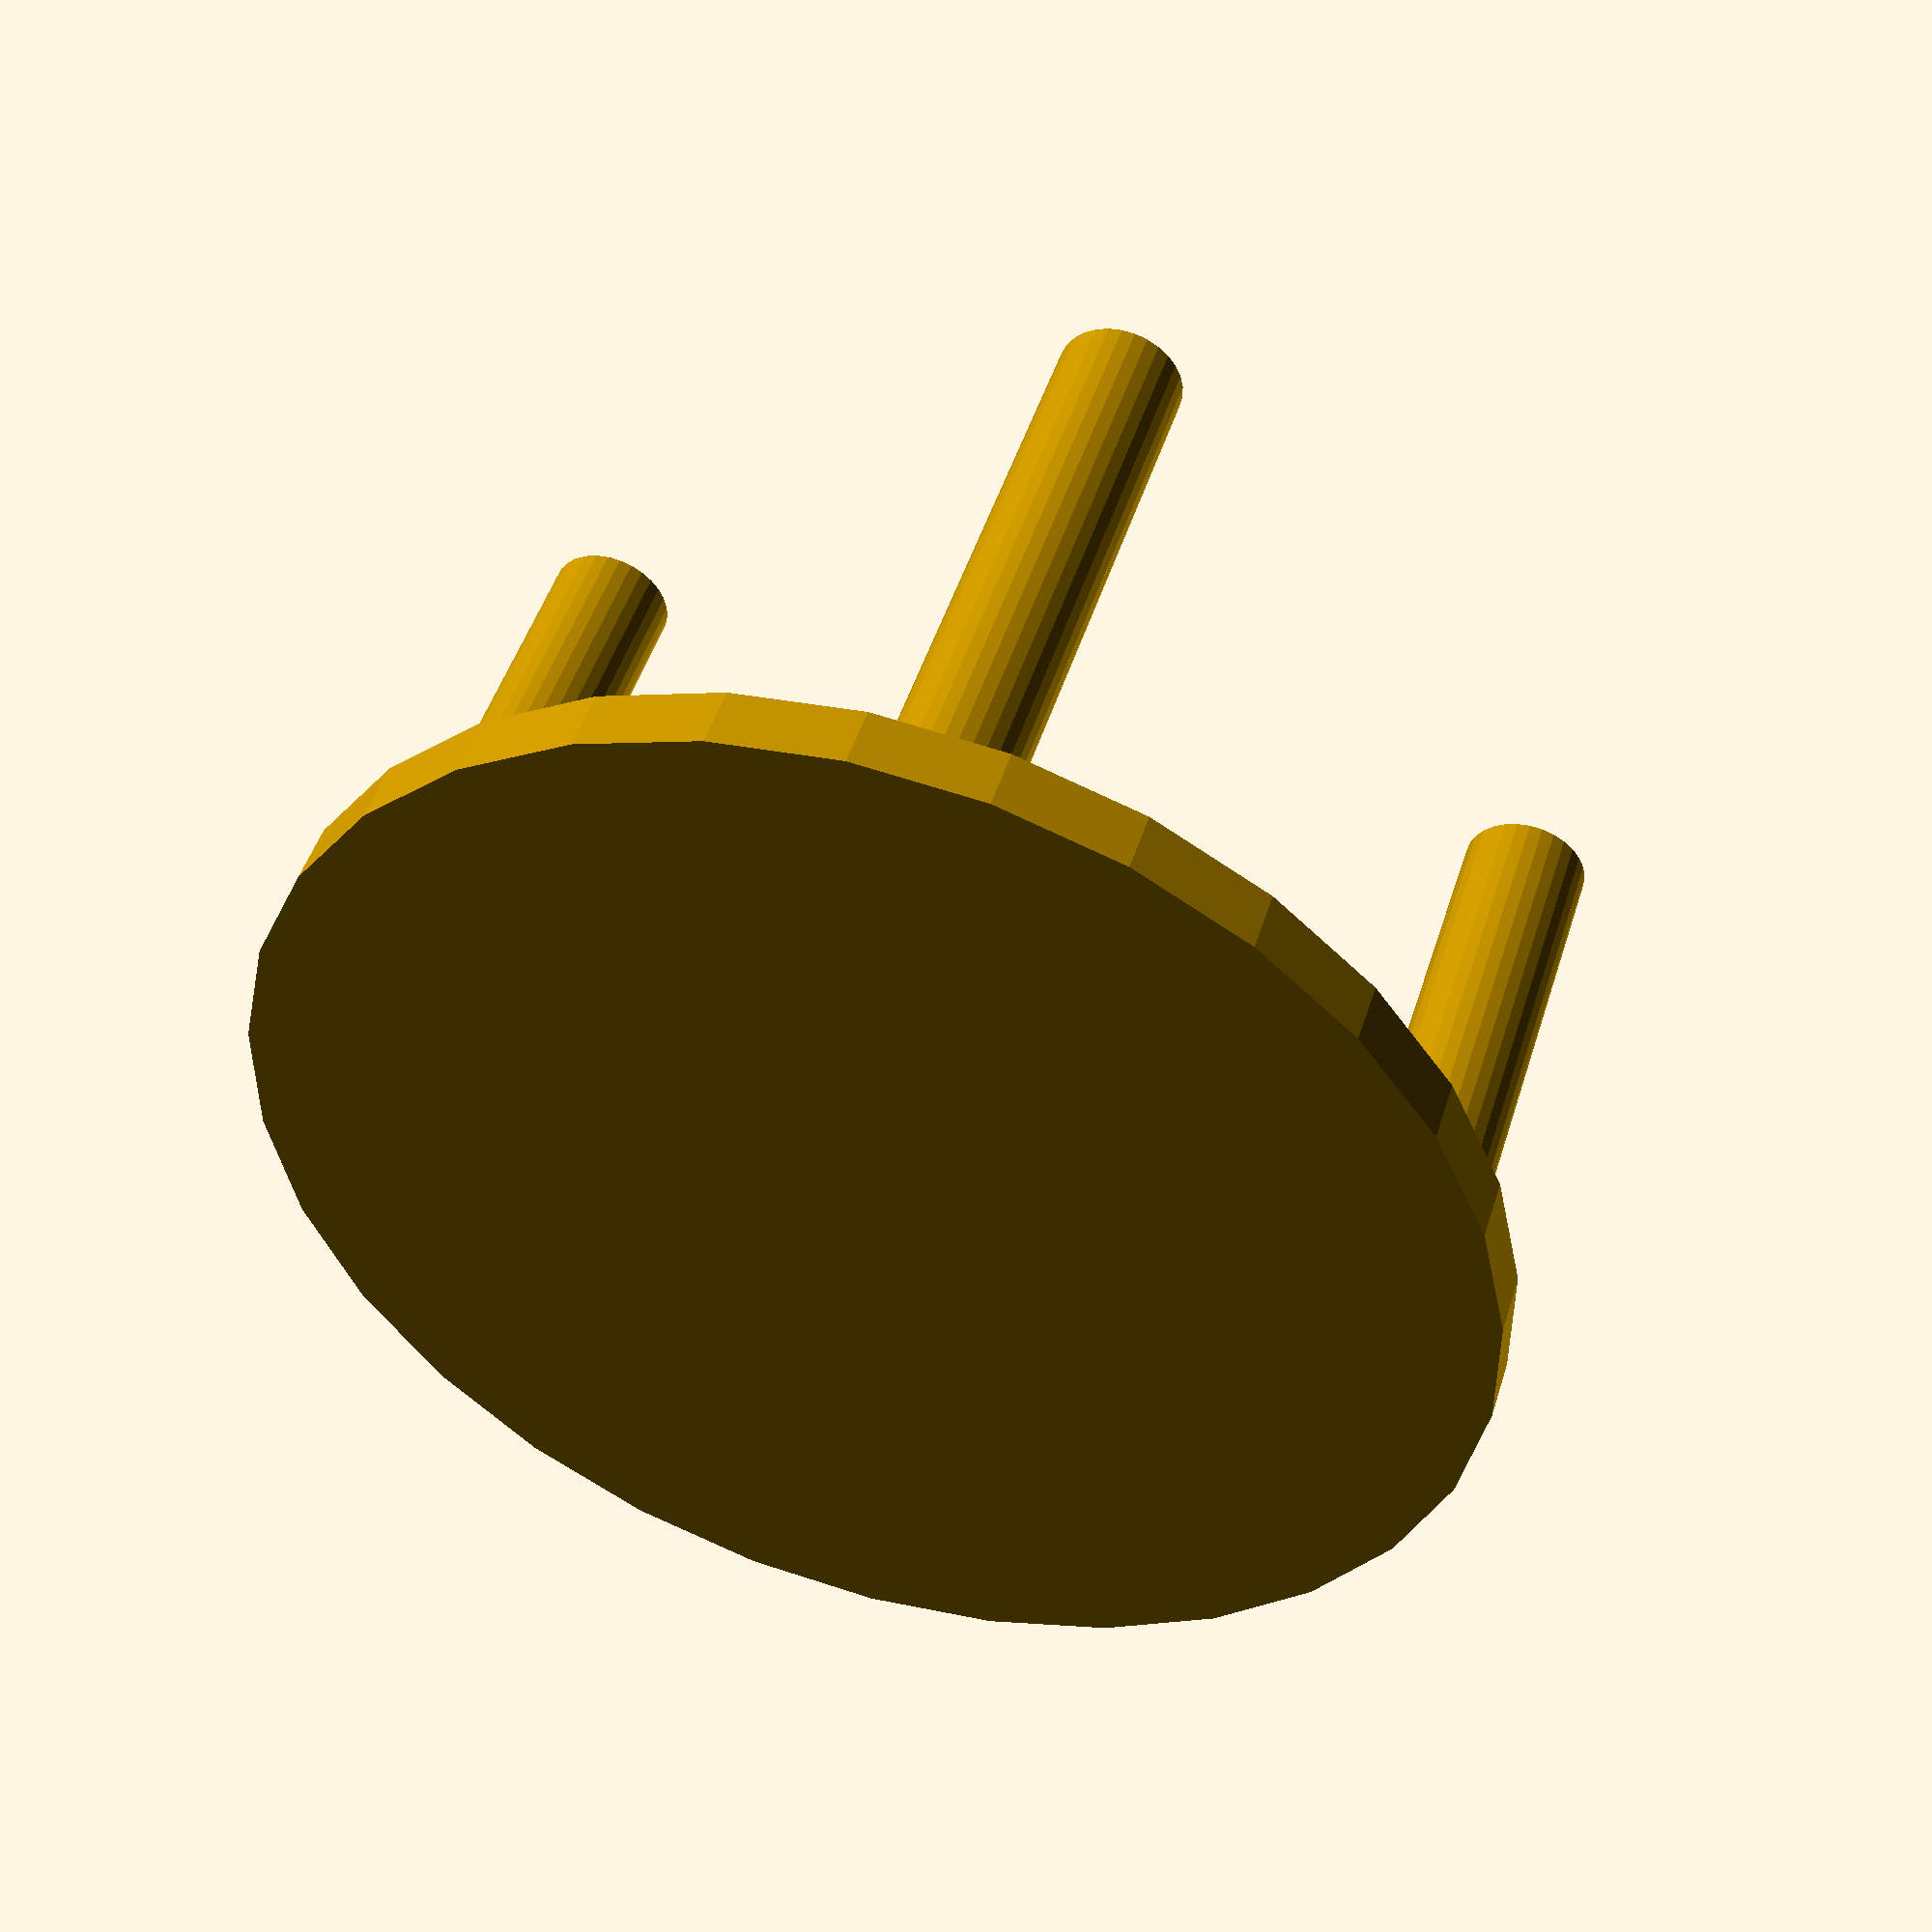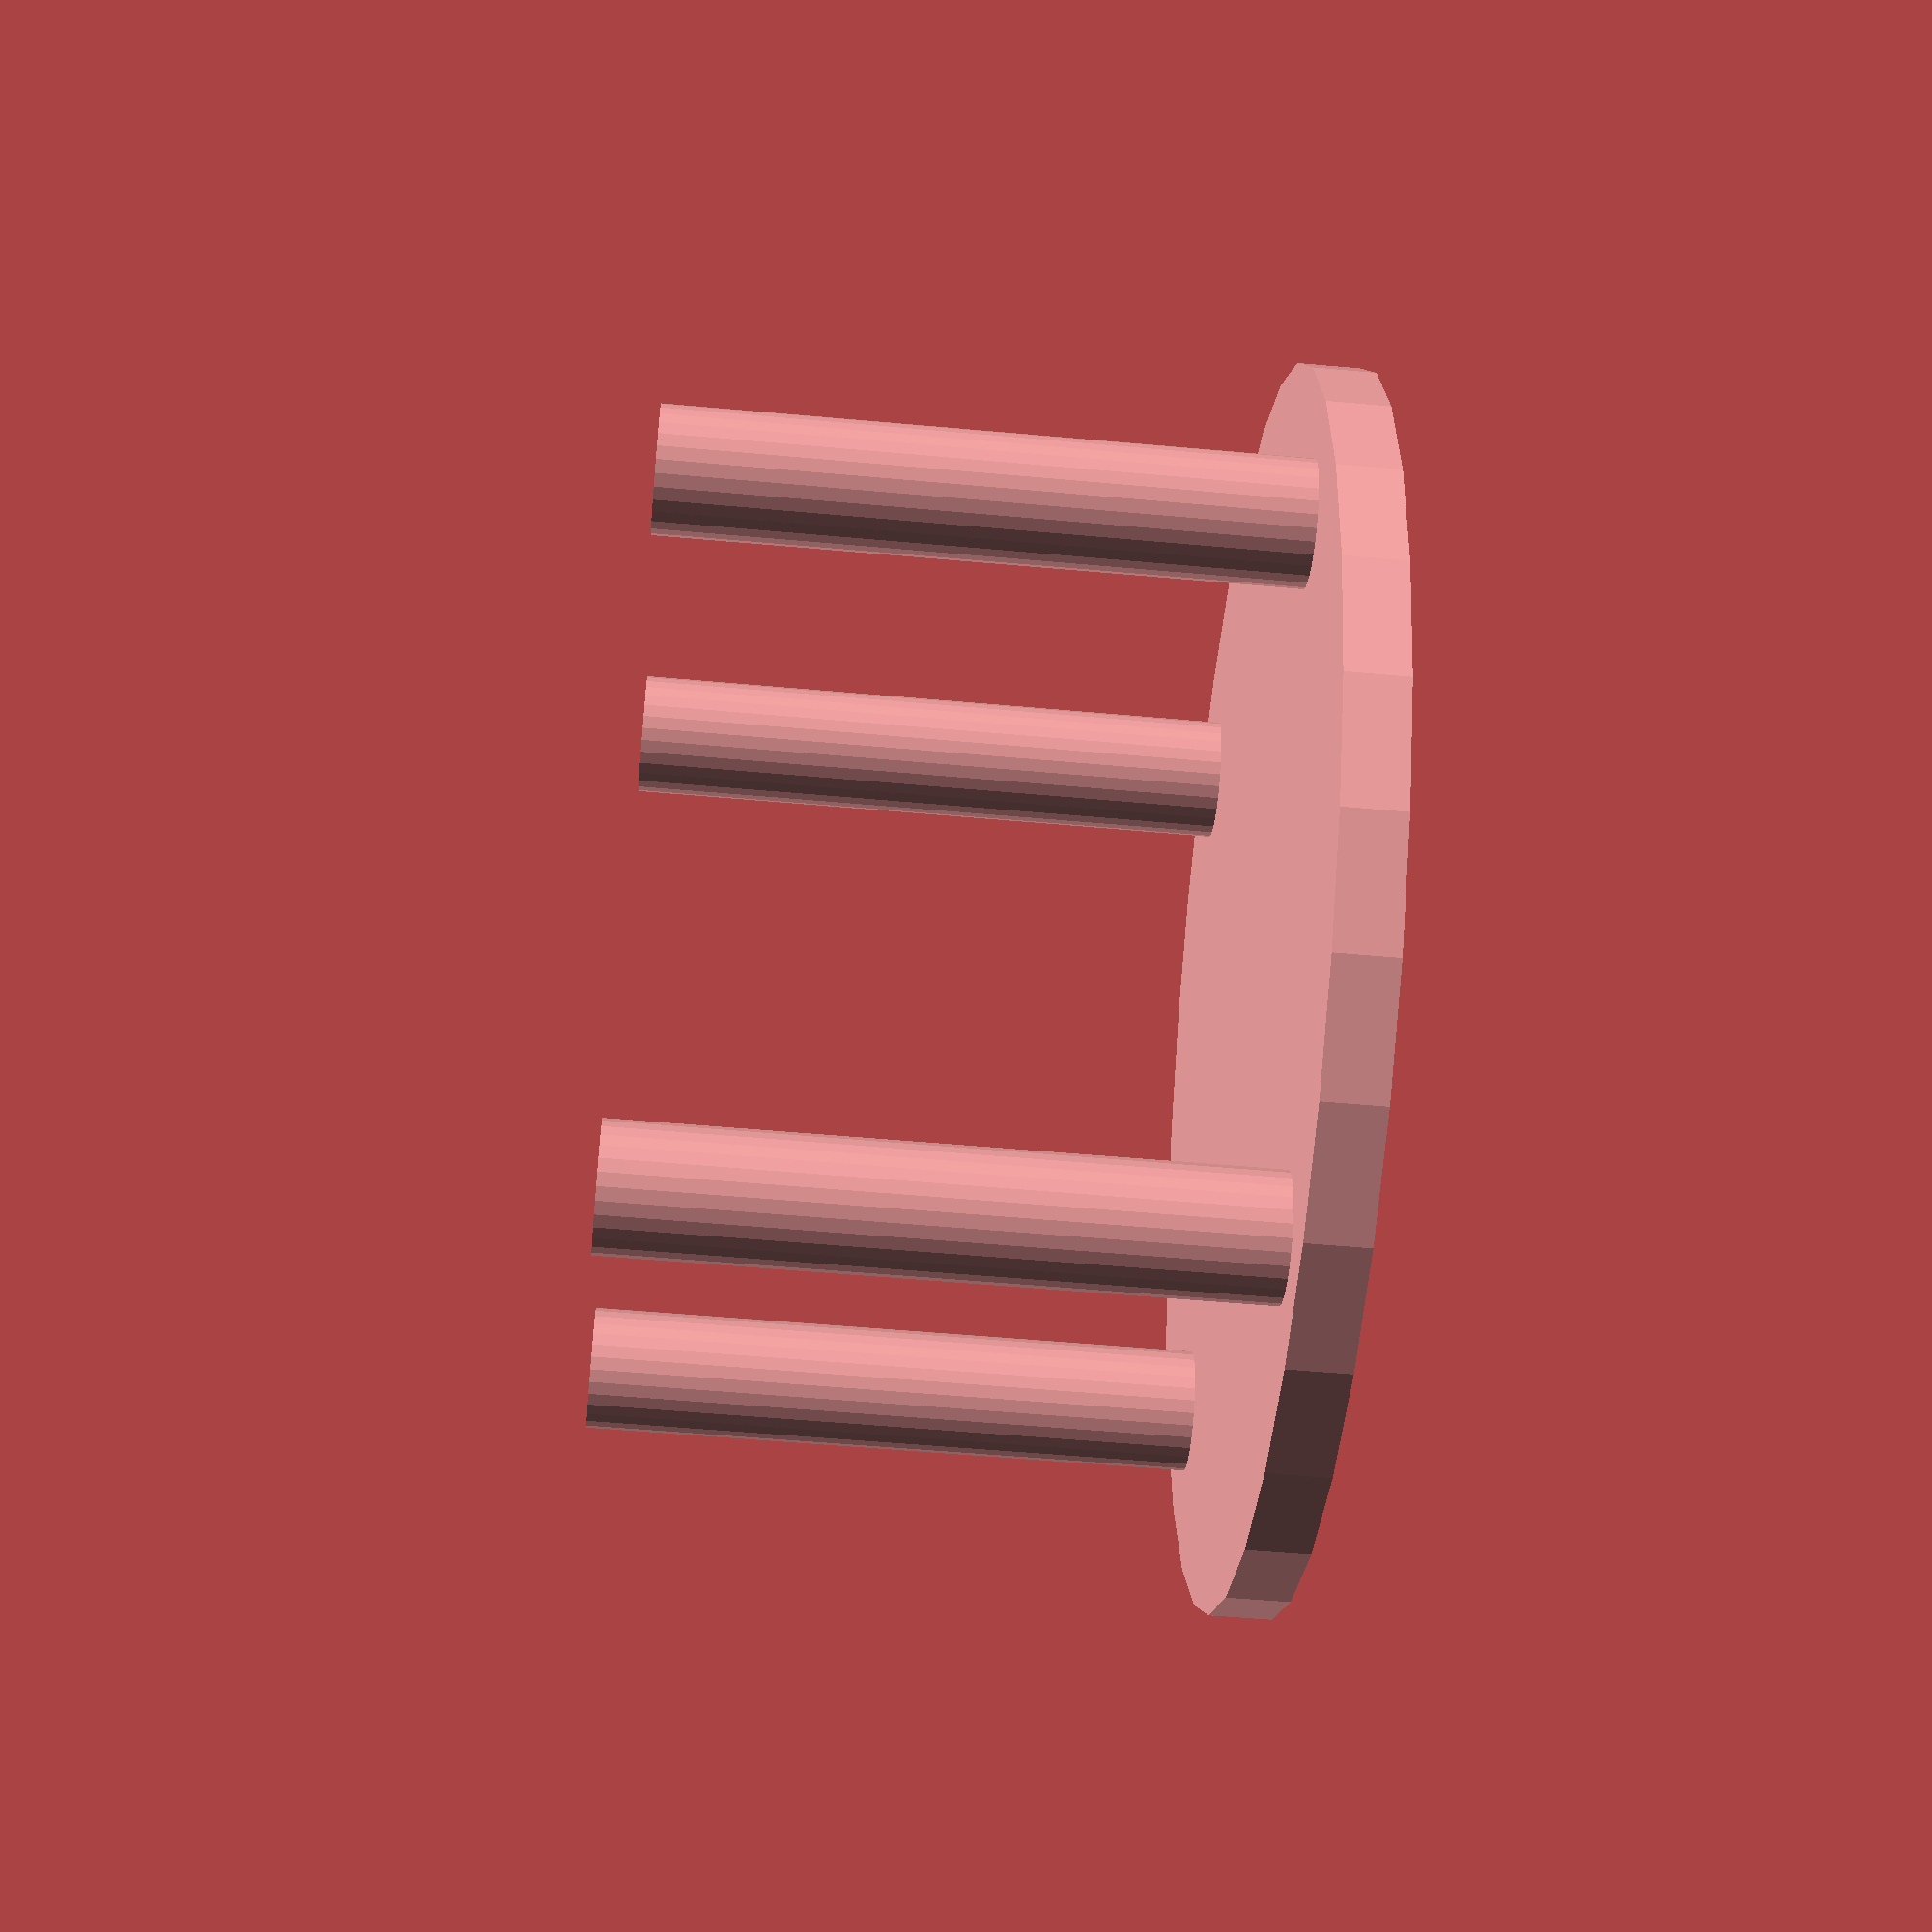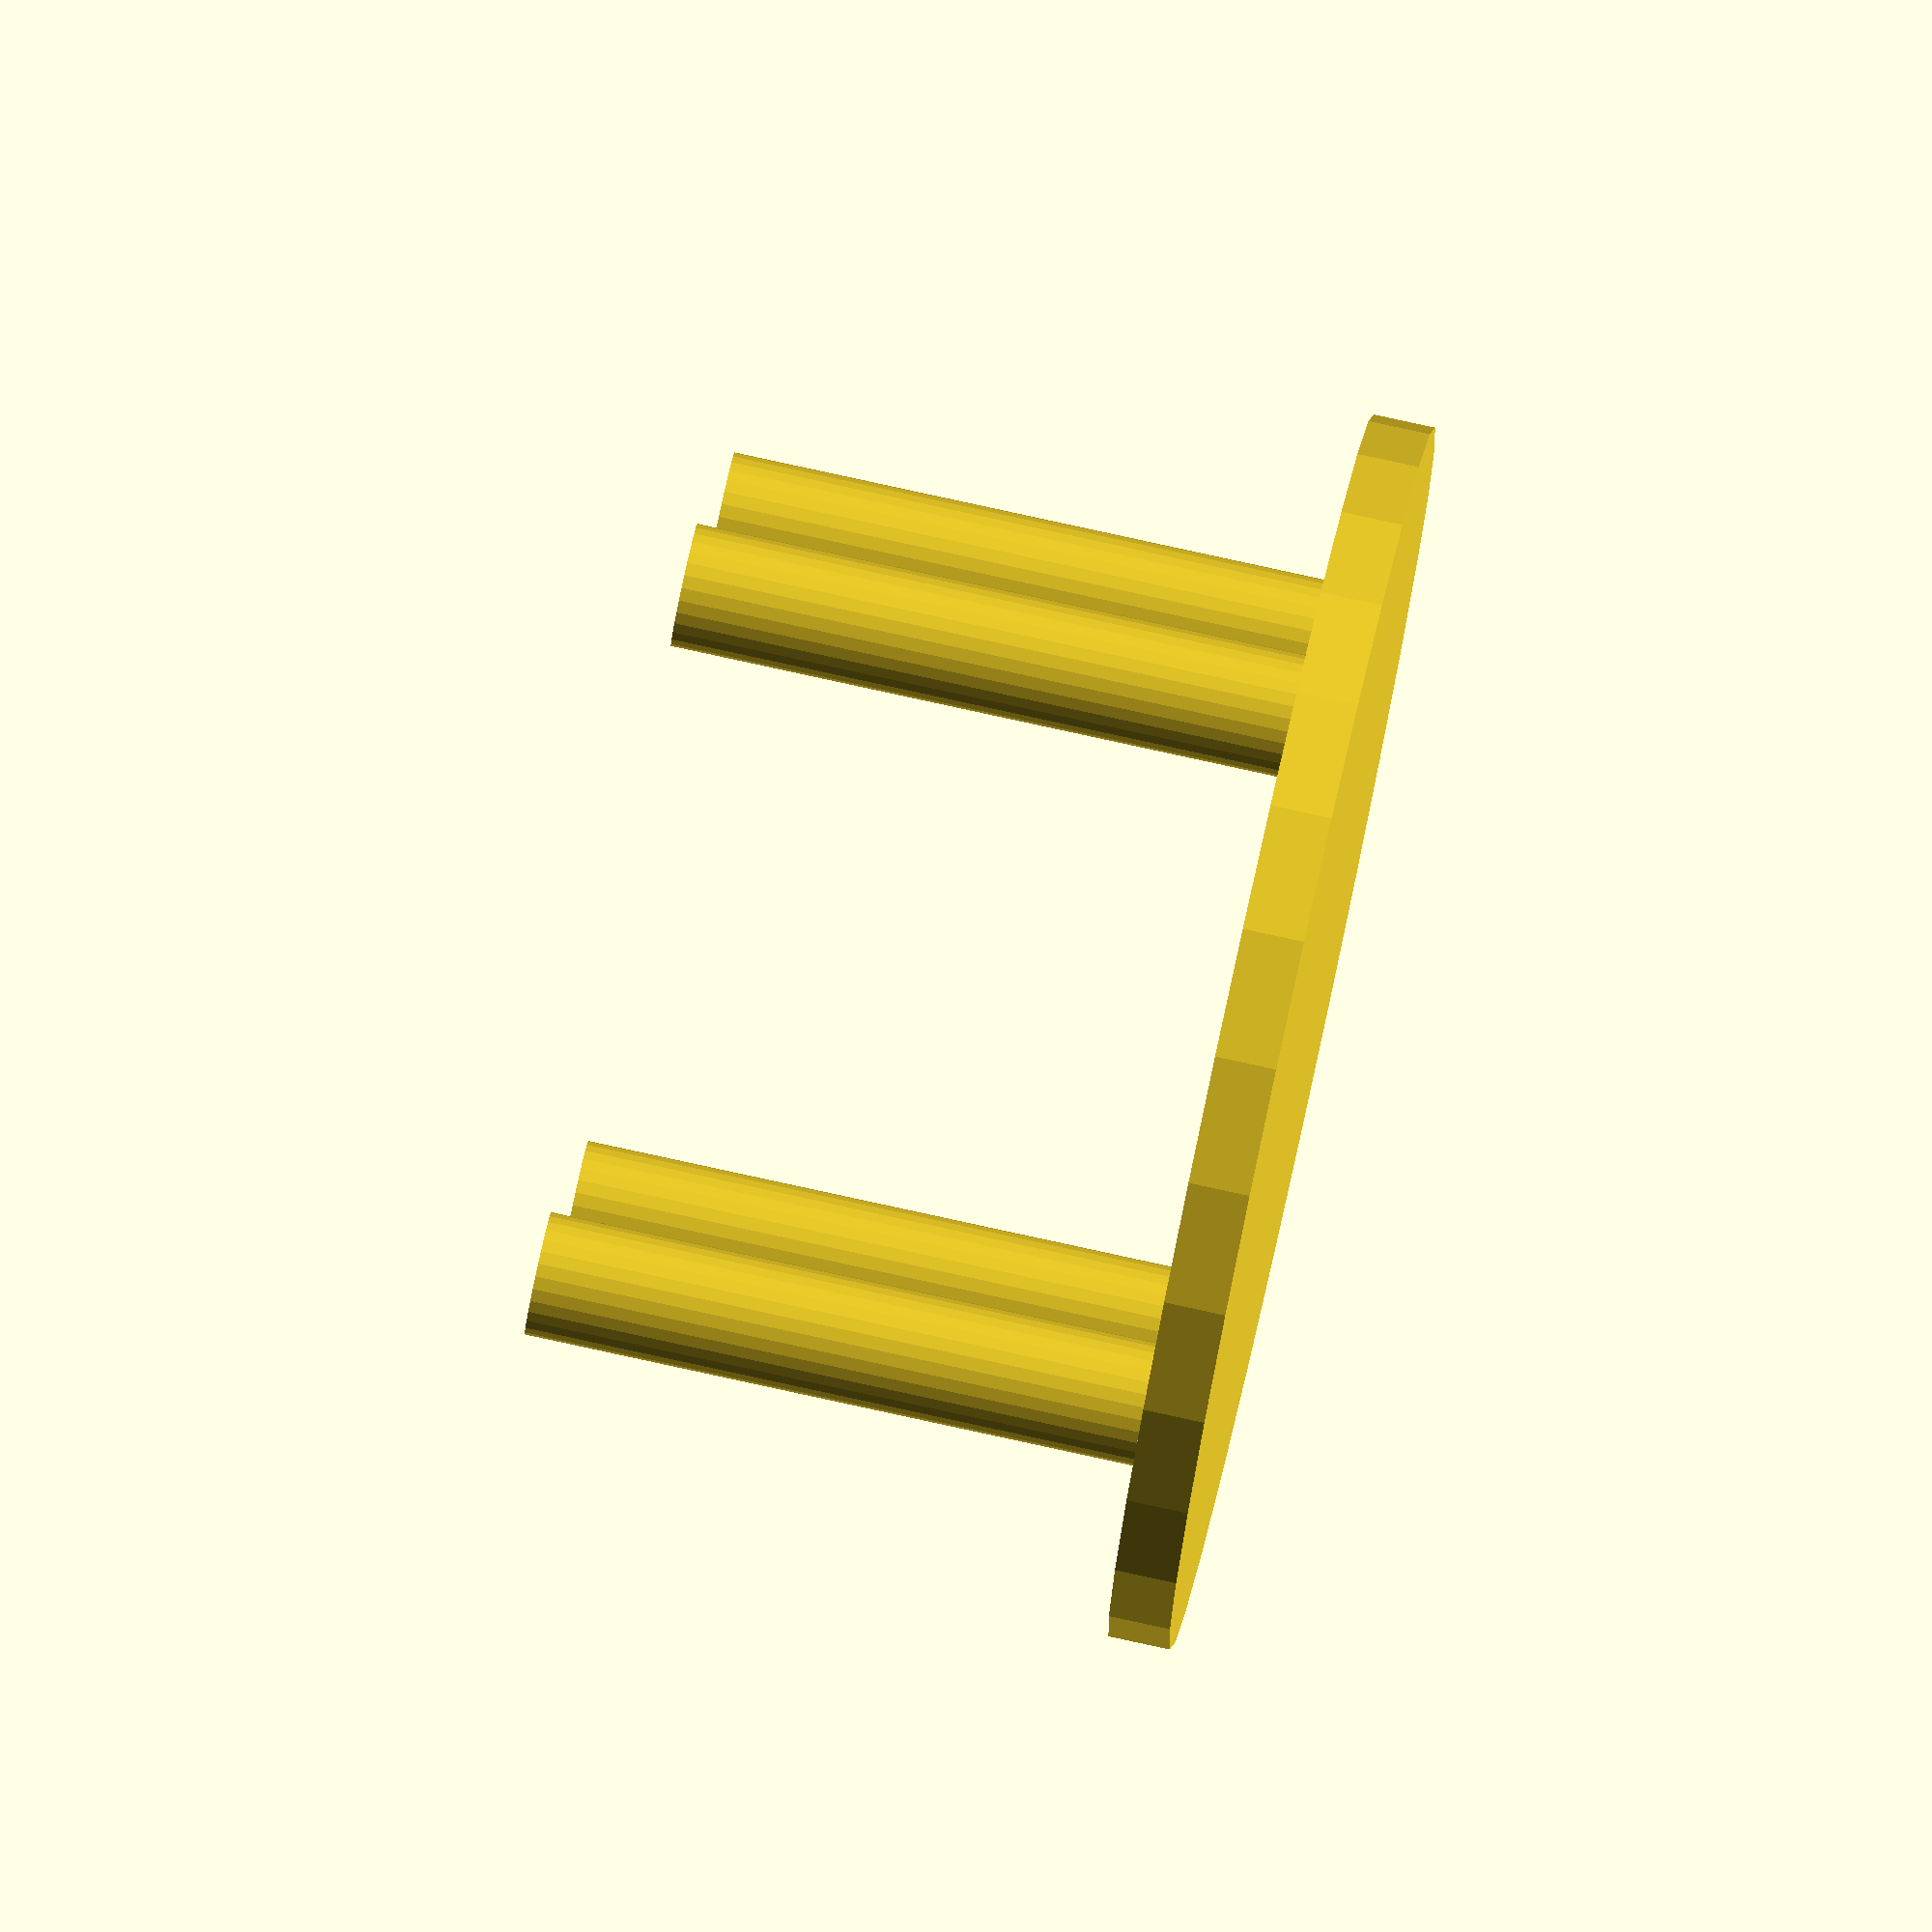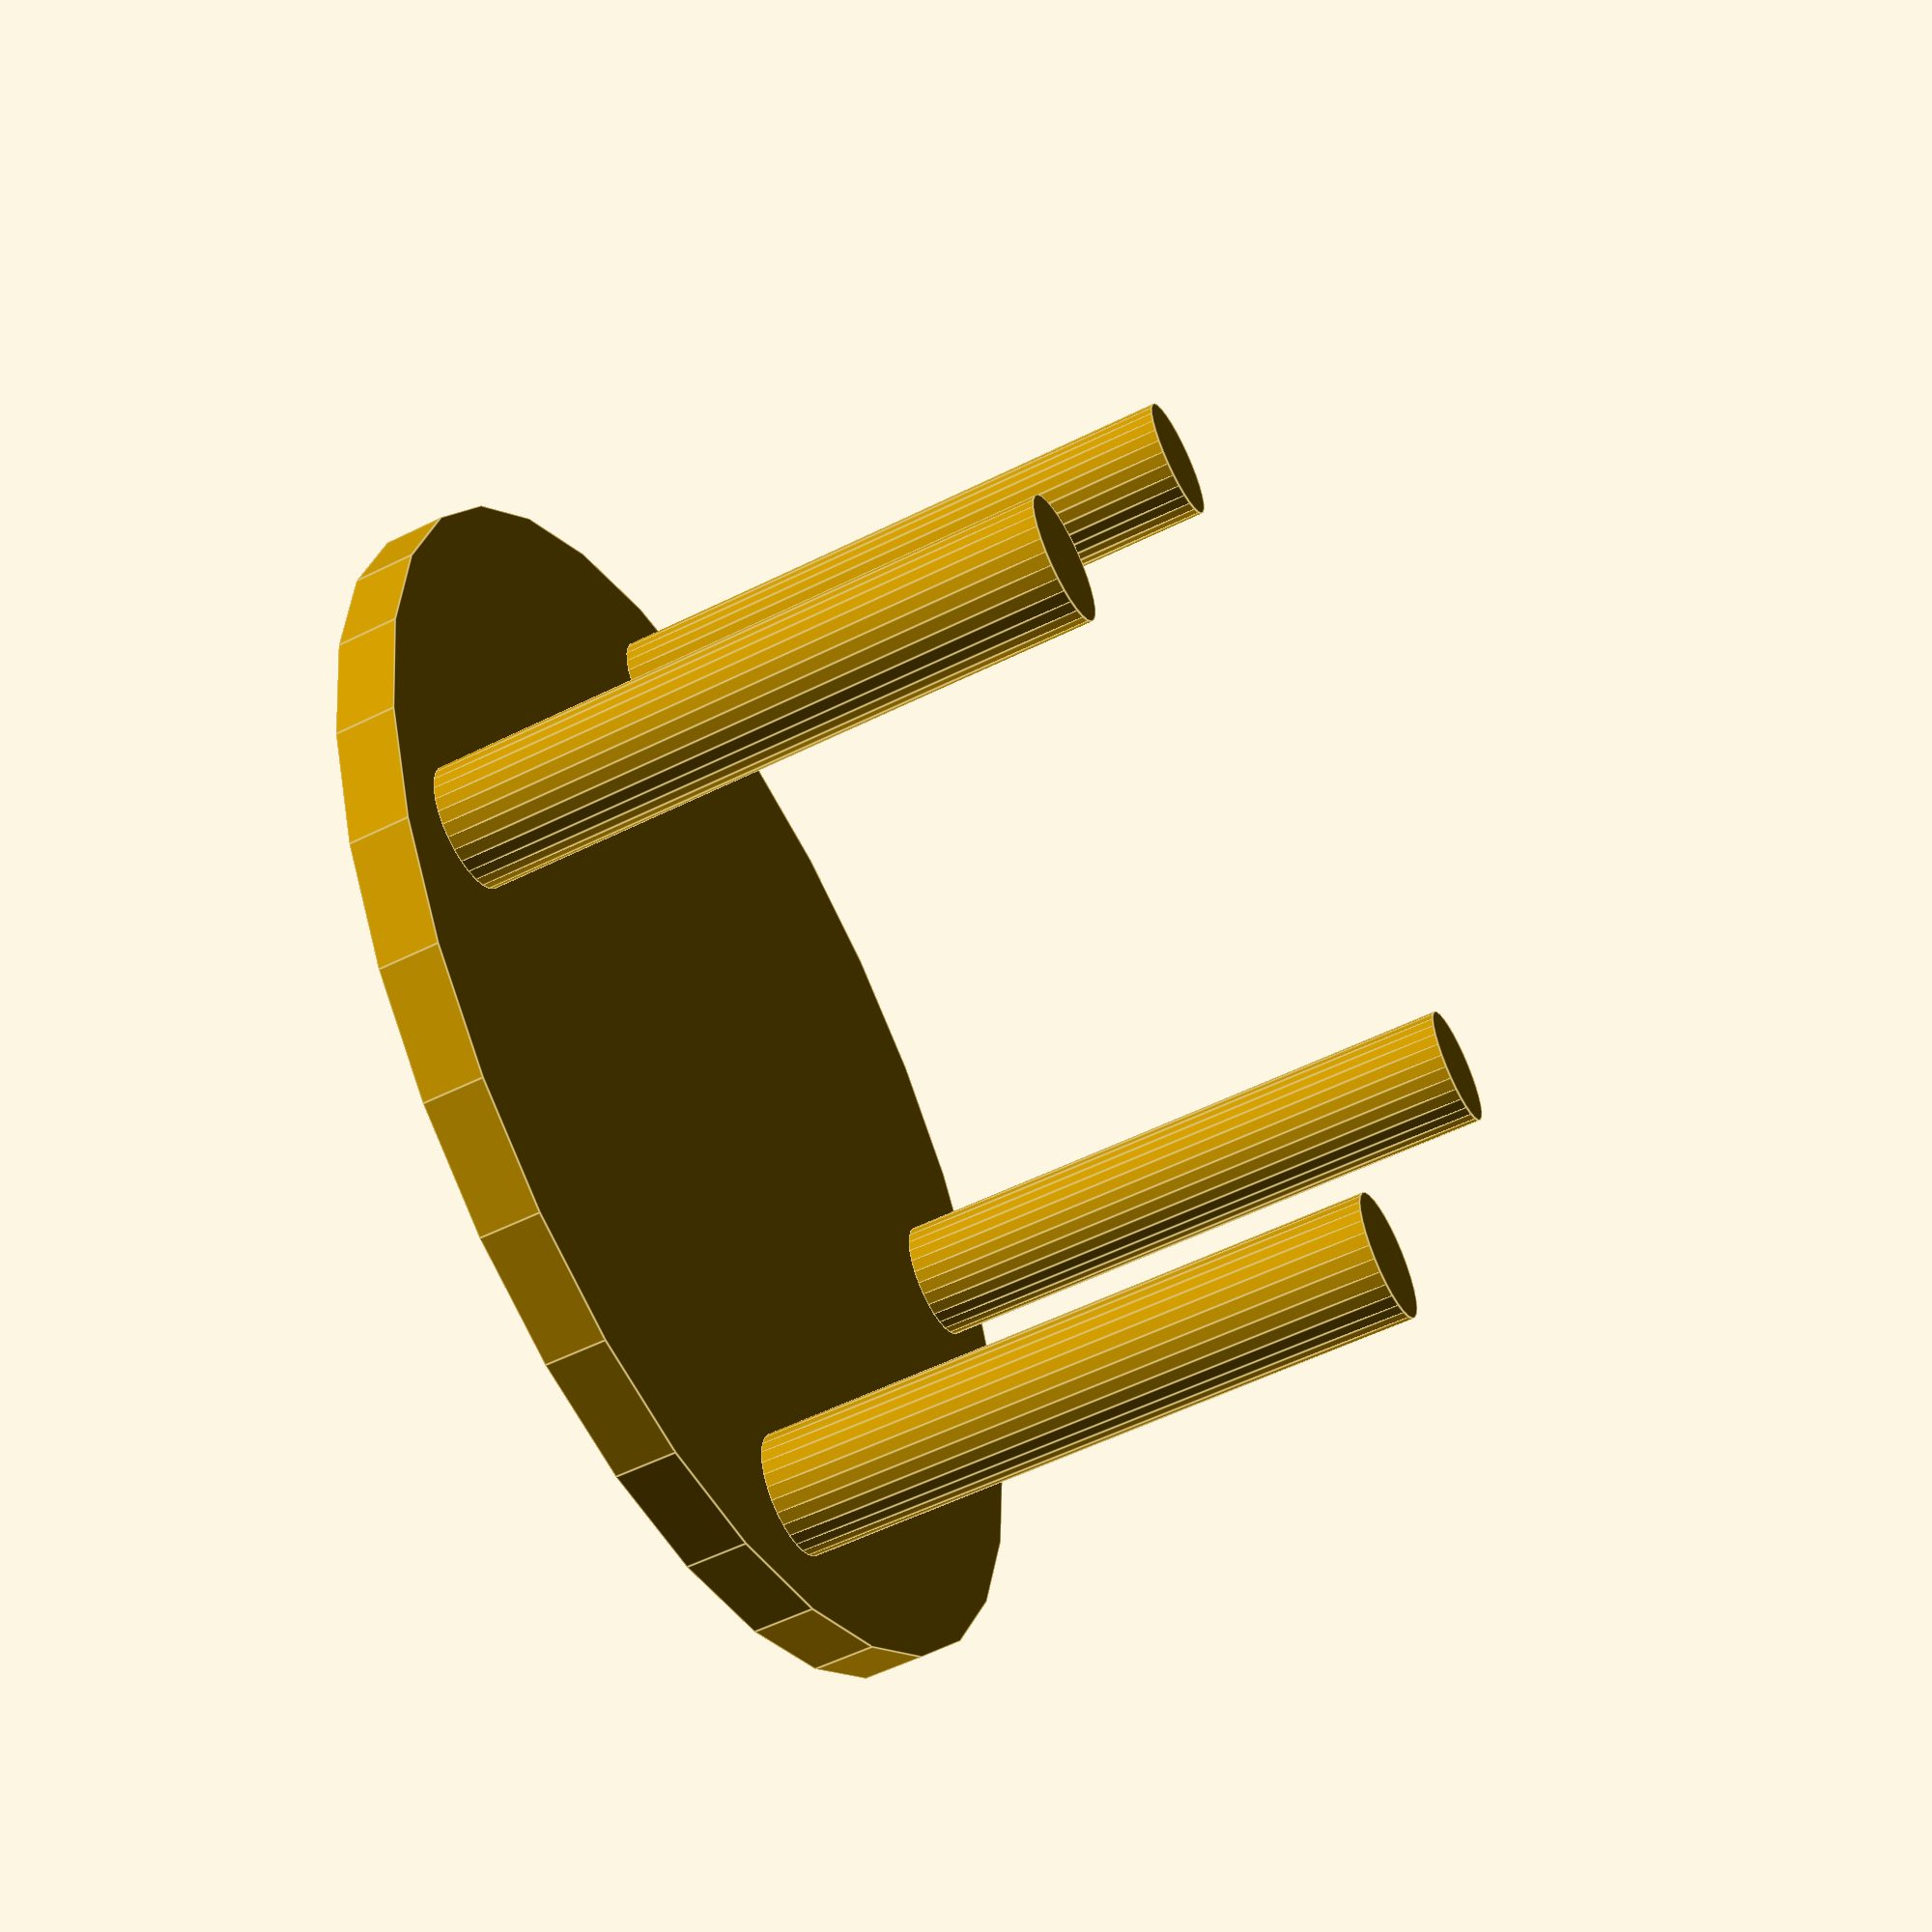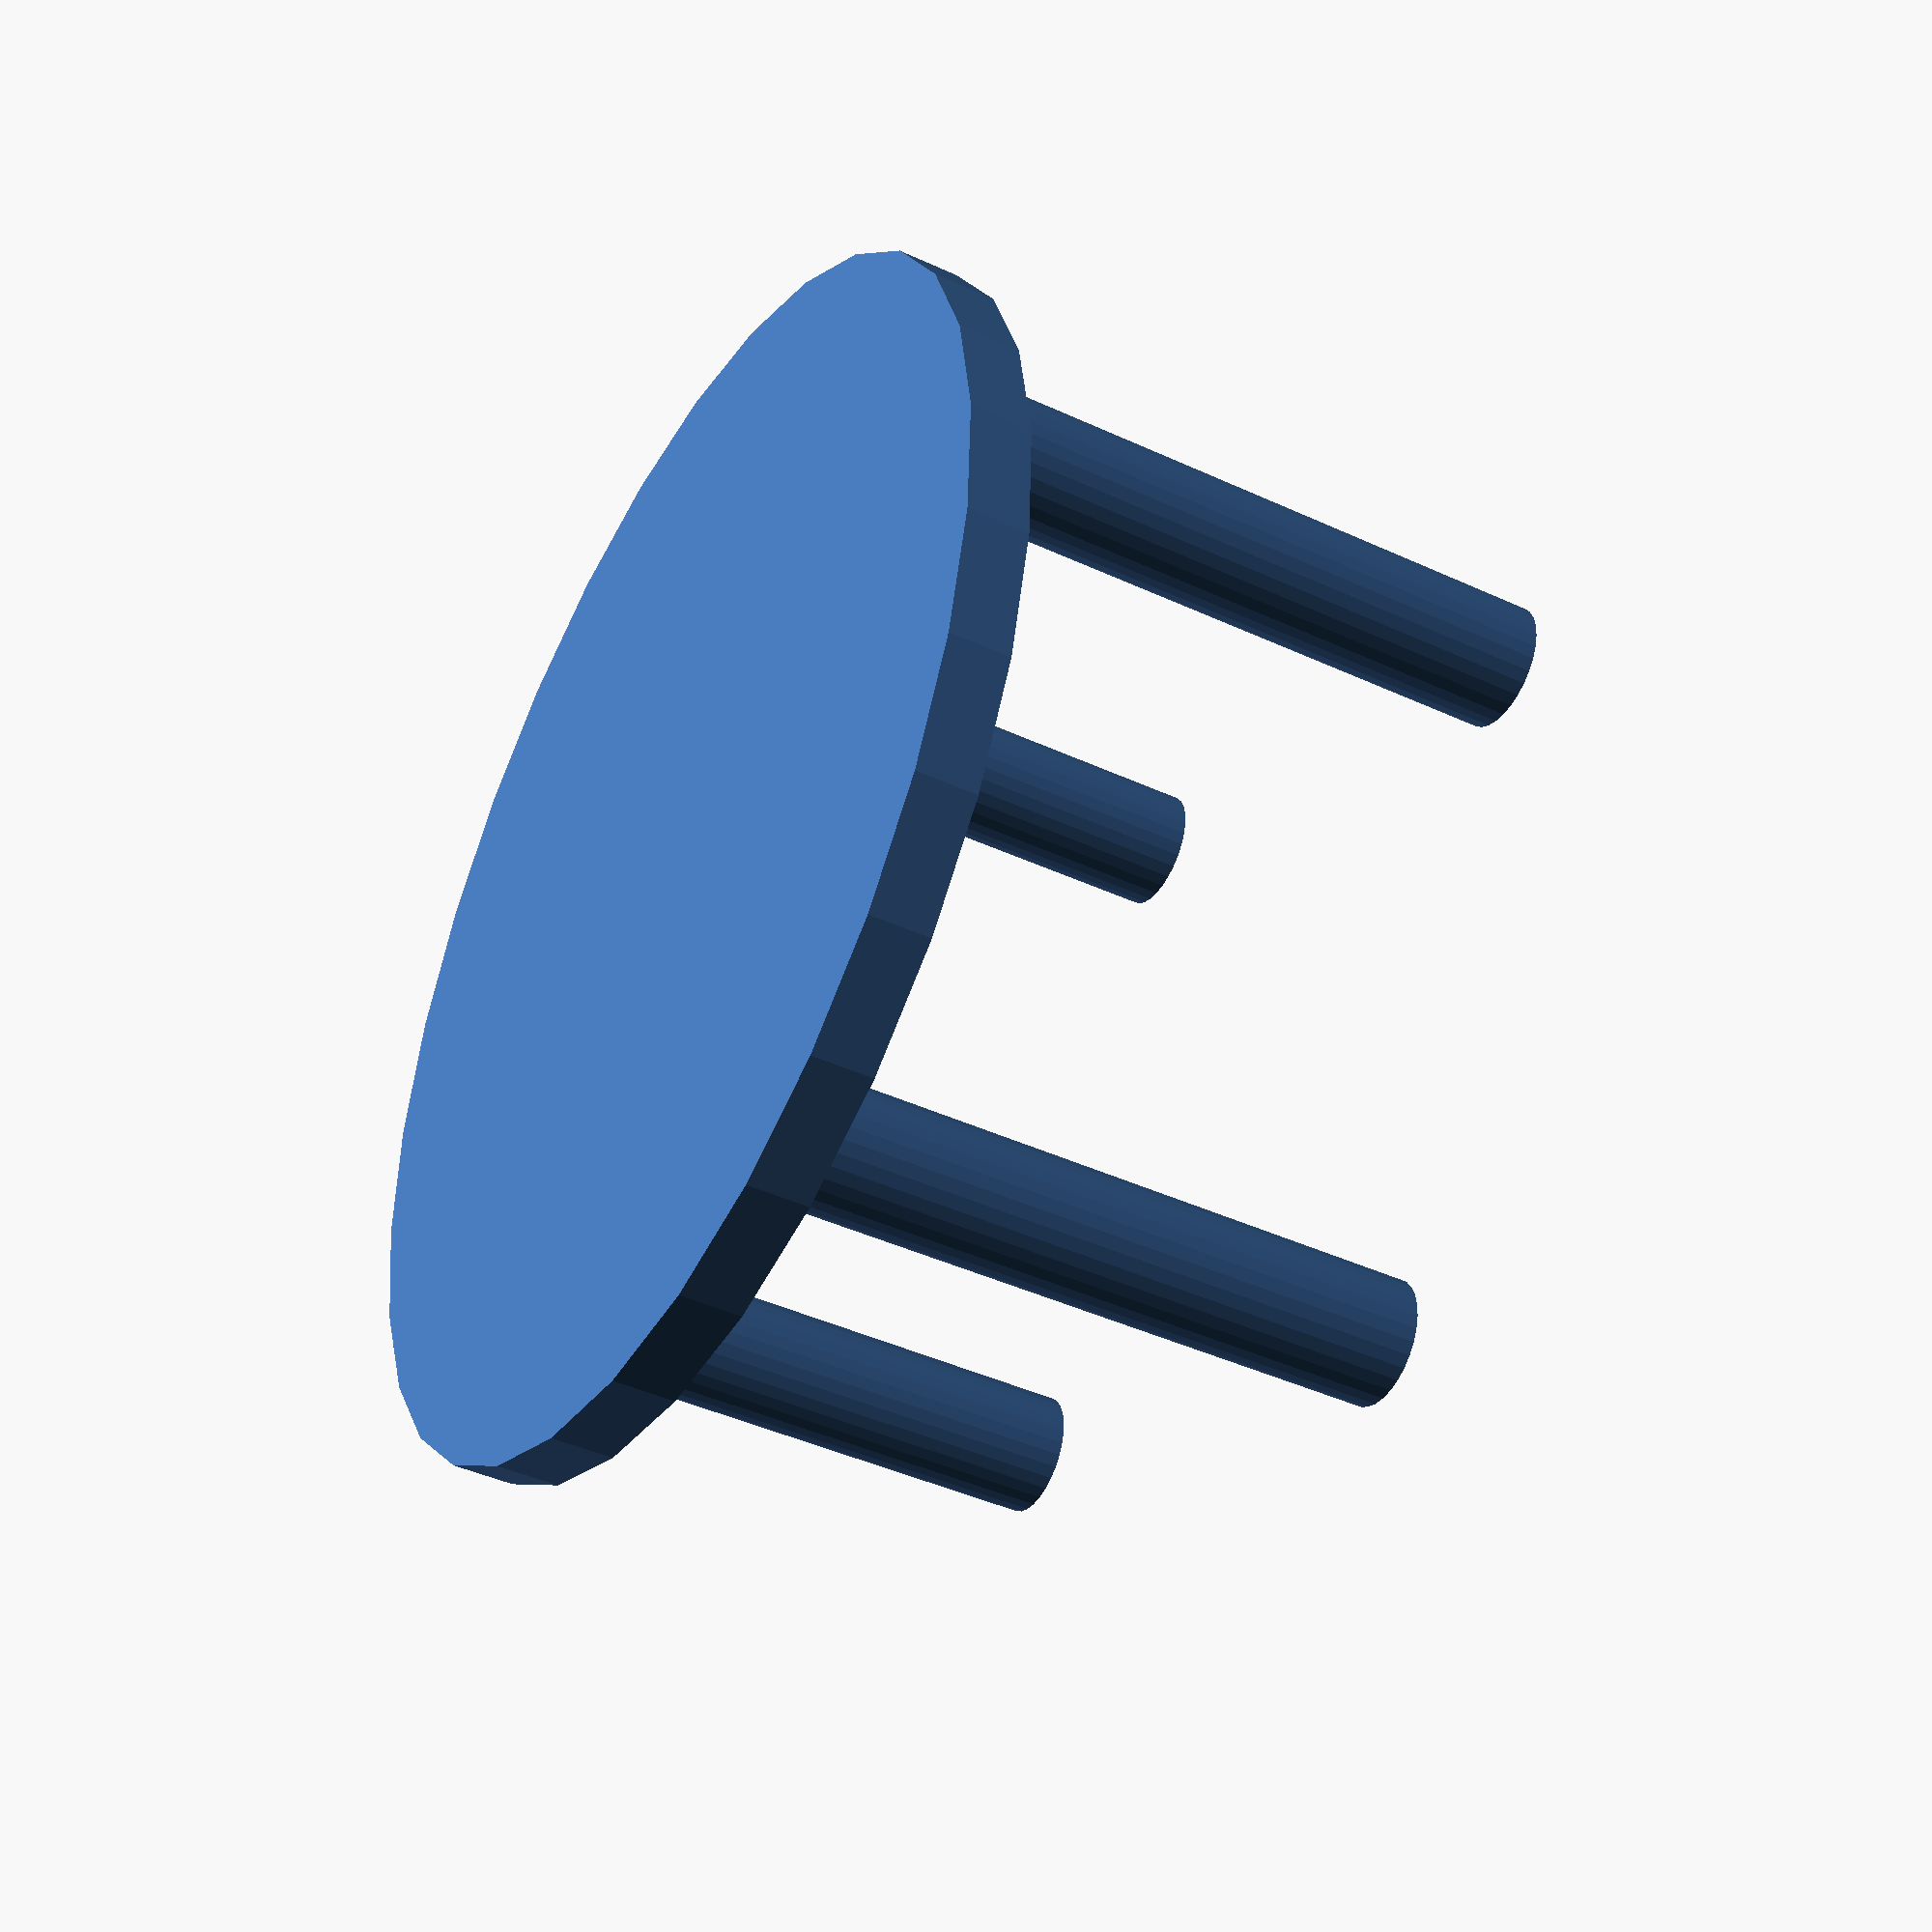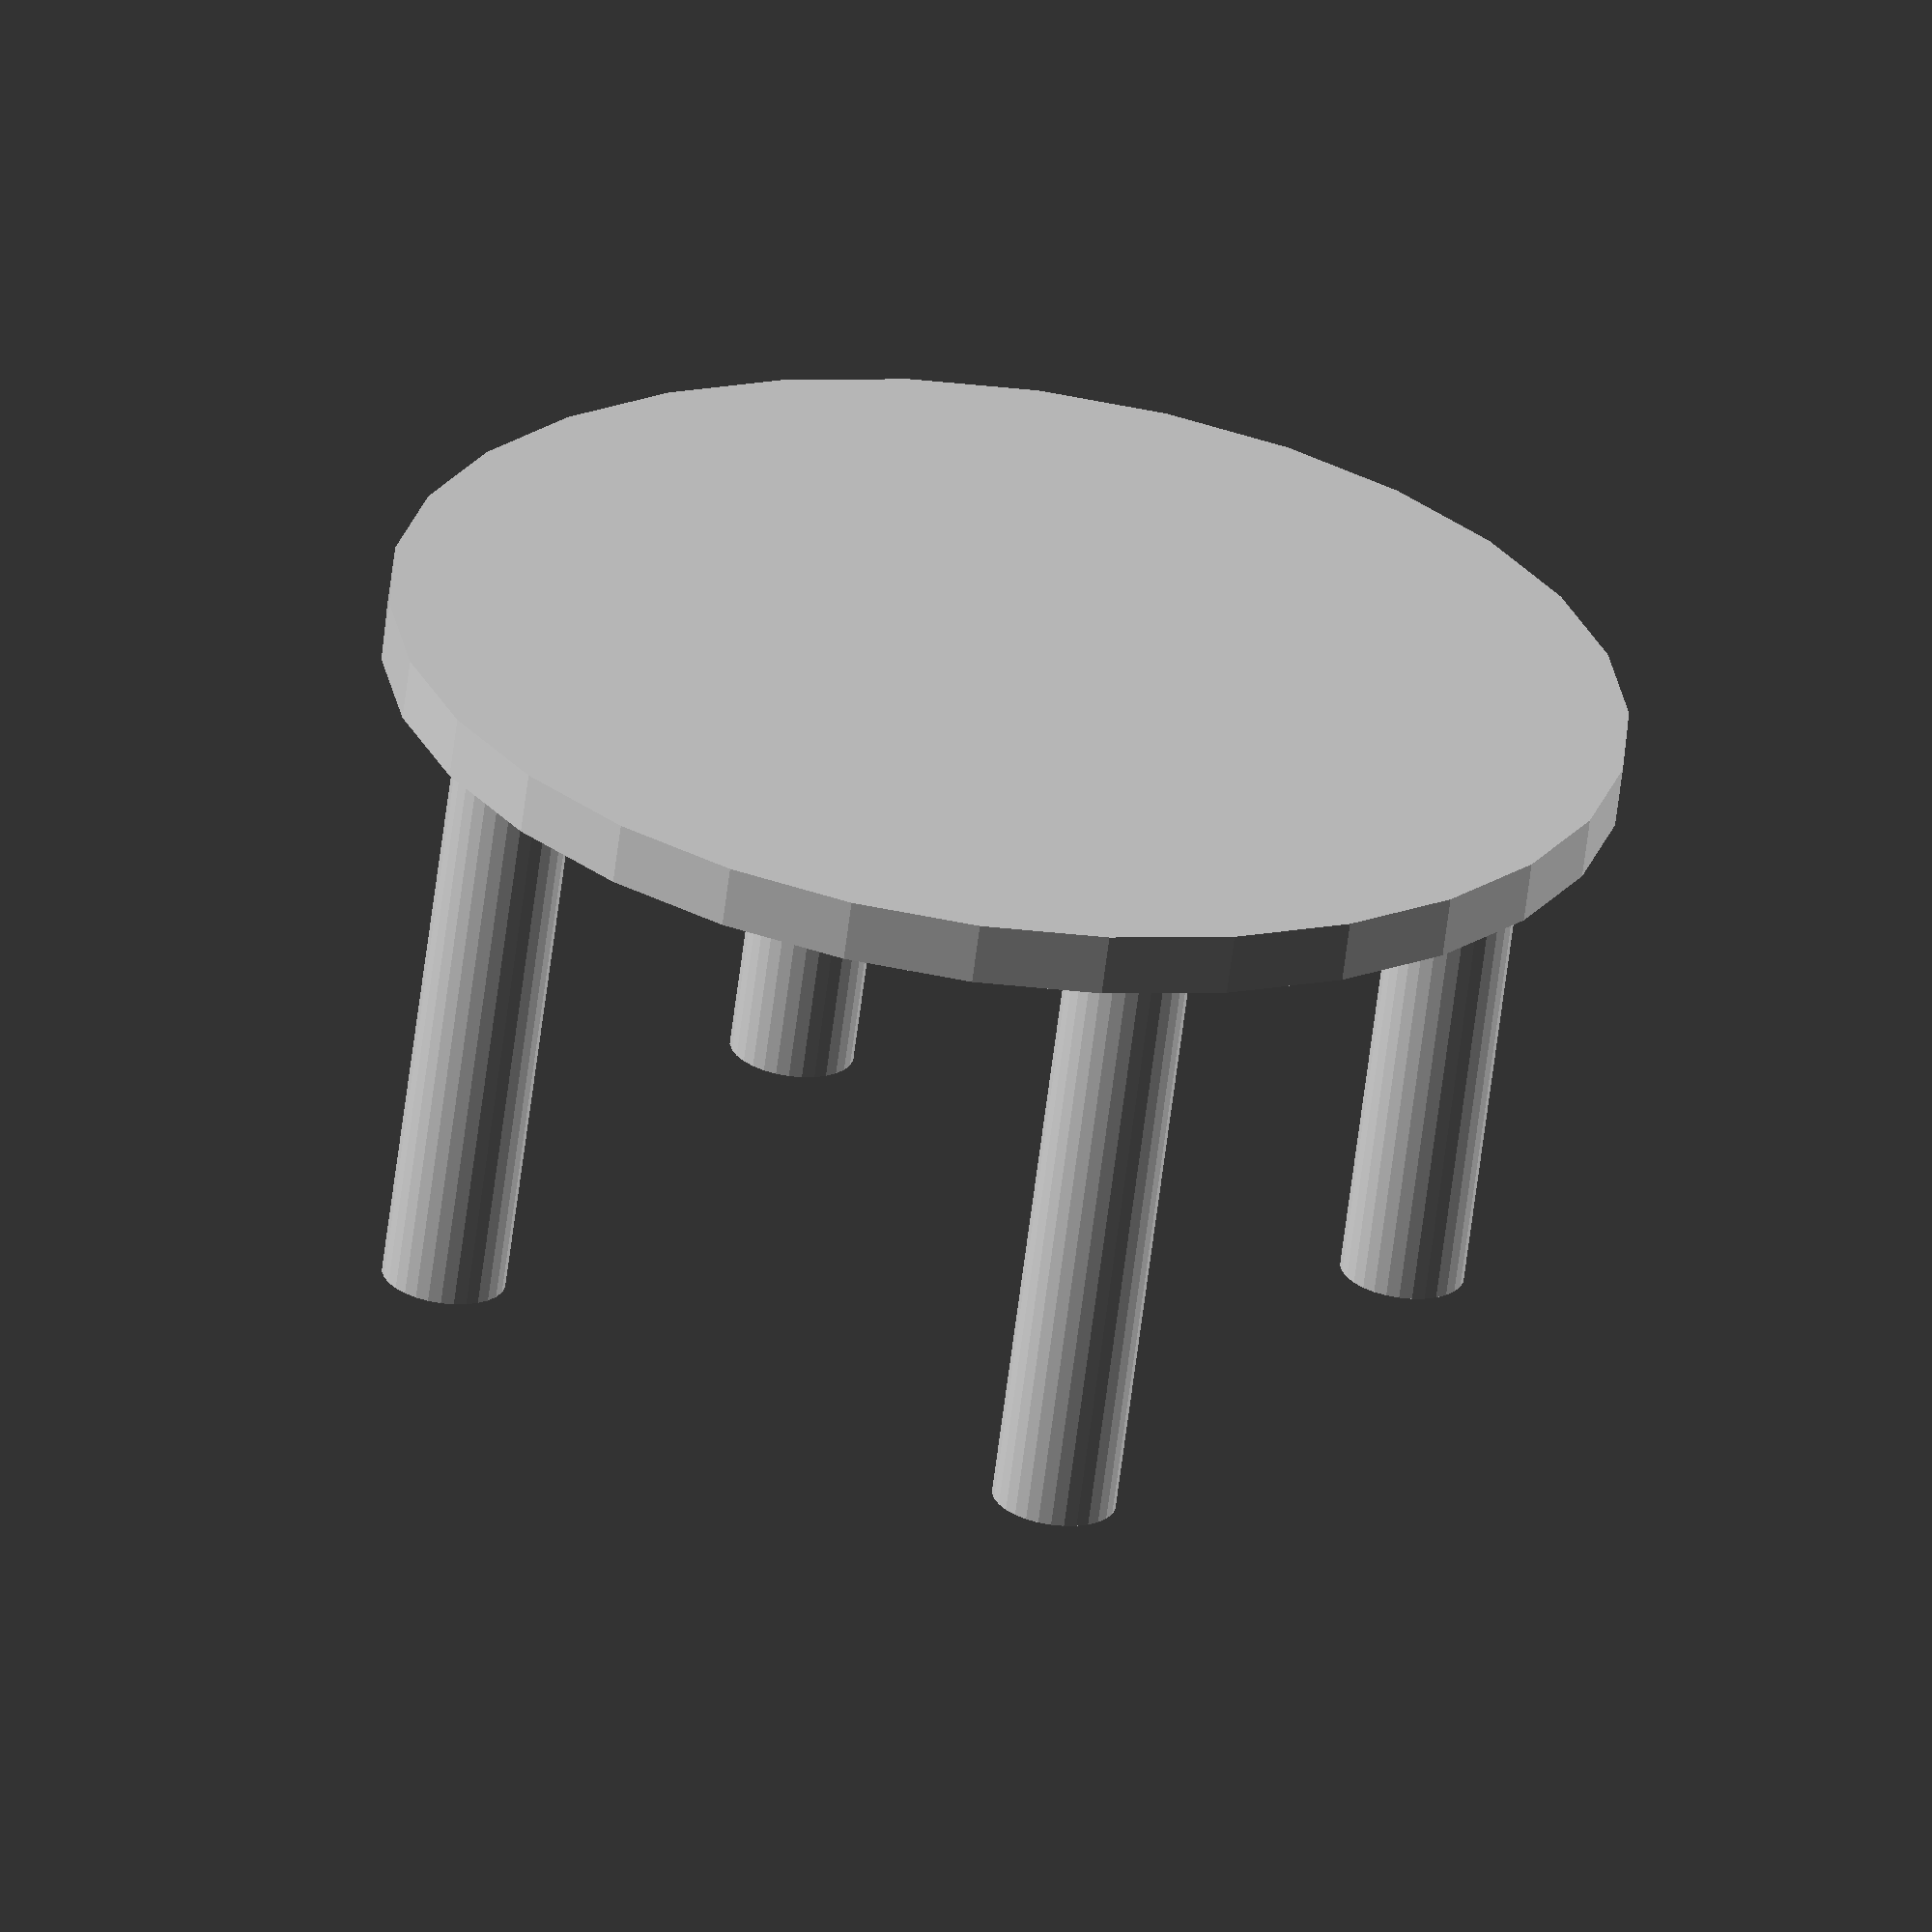
<openscad>
union(){
    cube(size=[0, 0, 0]);
    translate(v=[0, 0, 100]){
        color(""){
            cylinder(h=10, r=100);
        };
    };
    translate(v=[80, 0, 0]){
        color(""){
            cylinder(h=100, r=10);
        };
    };
    translate(v=[0, 80, 0]){
        color(""){
            cylinder(h=100, r=10);
        };
    };
    translate(v=[-80, 0, 0]){
        color(""){
            cylinder(h=100, r=10);
        };
    };
    translate(v=[0, -80, 0]){
        color(""){
            cylinder(h=100, r=10);
        };
    };
};

</openscad>
<views>
elev=312.1 azim=185.8 roll=17.1 proj=p view=solid
elev=232.6 azim=10.6 roll=275.6 proj=p view=wireframe
elev=278.2 azim=210.7 roll=282.3 proj=o view=solid
elev=235.4 azim=291.3 roll=62.4 proj=p view=edges
elev=222.0 azim=248.8 roll=119.2 proj=p view=wireframe
elev=244.3 azim=344.7 roll=187.2 proj=o view=wireframe
</views>
